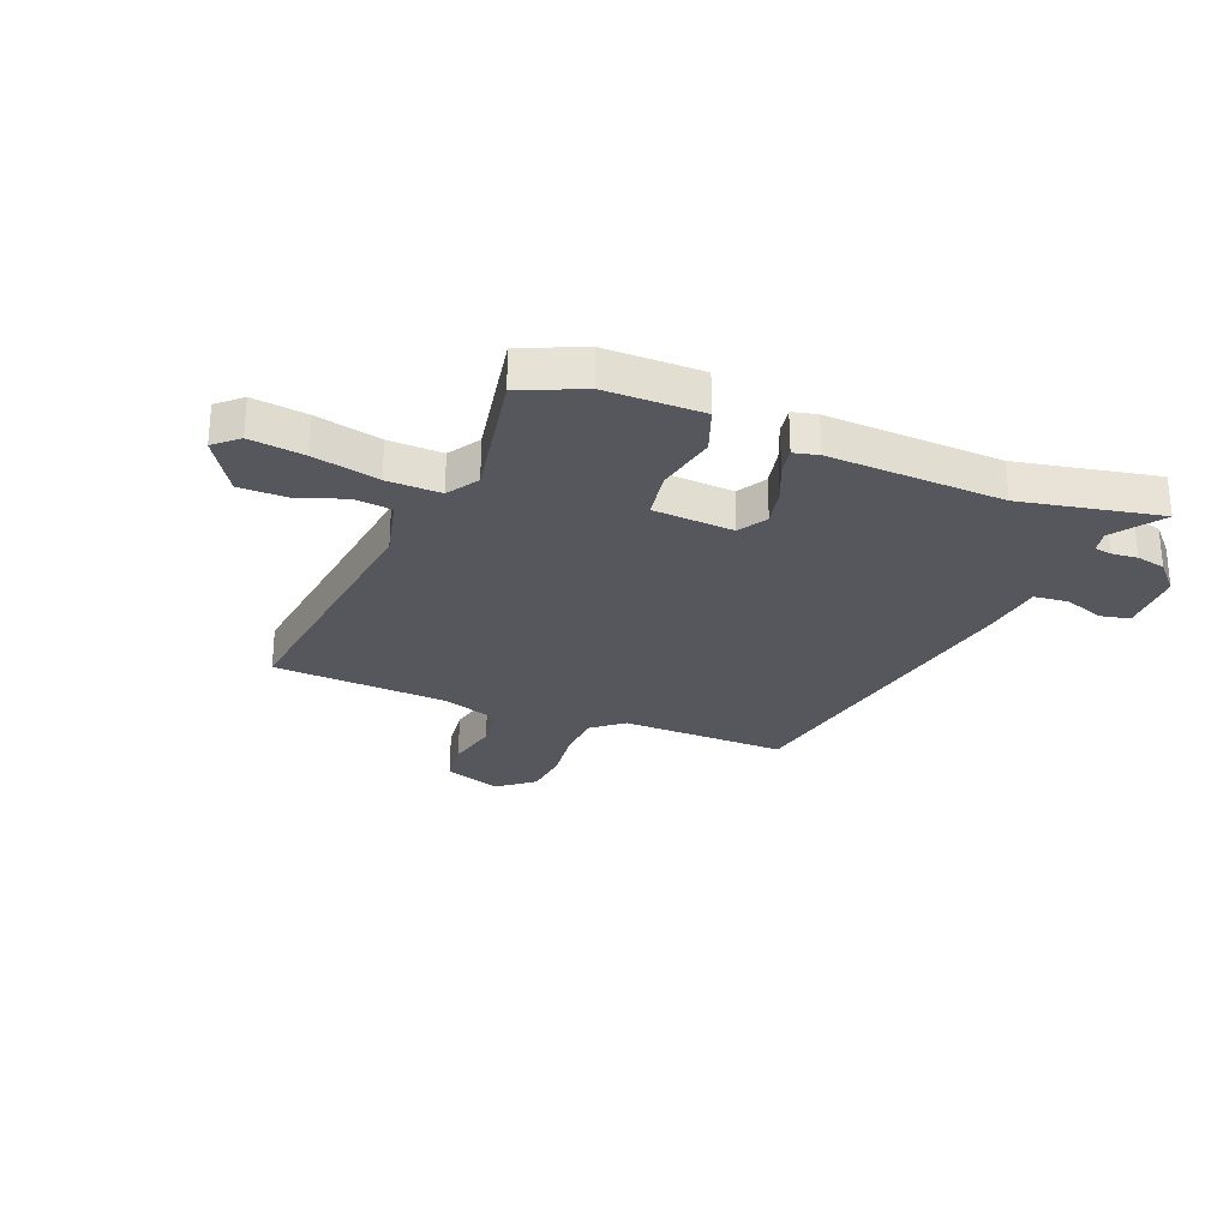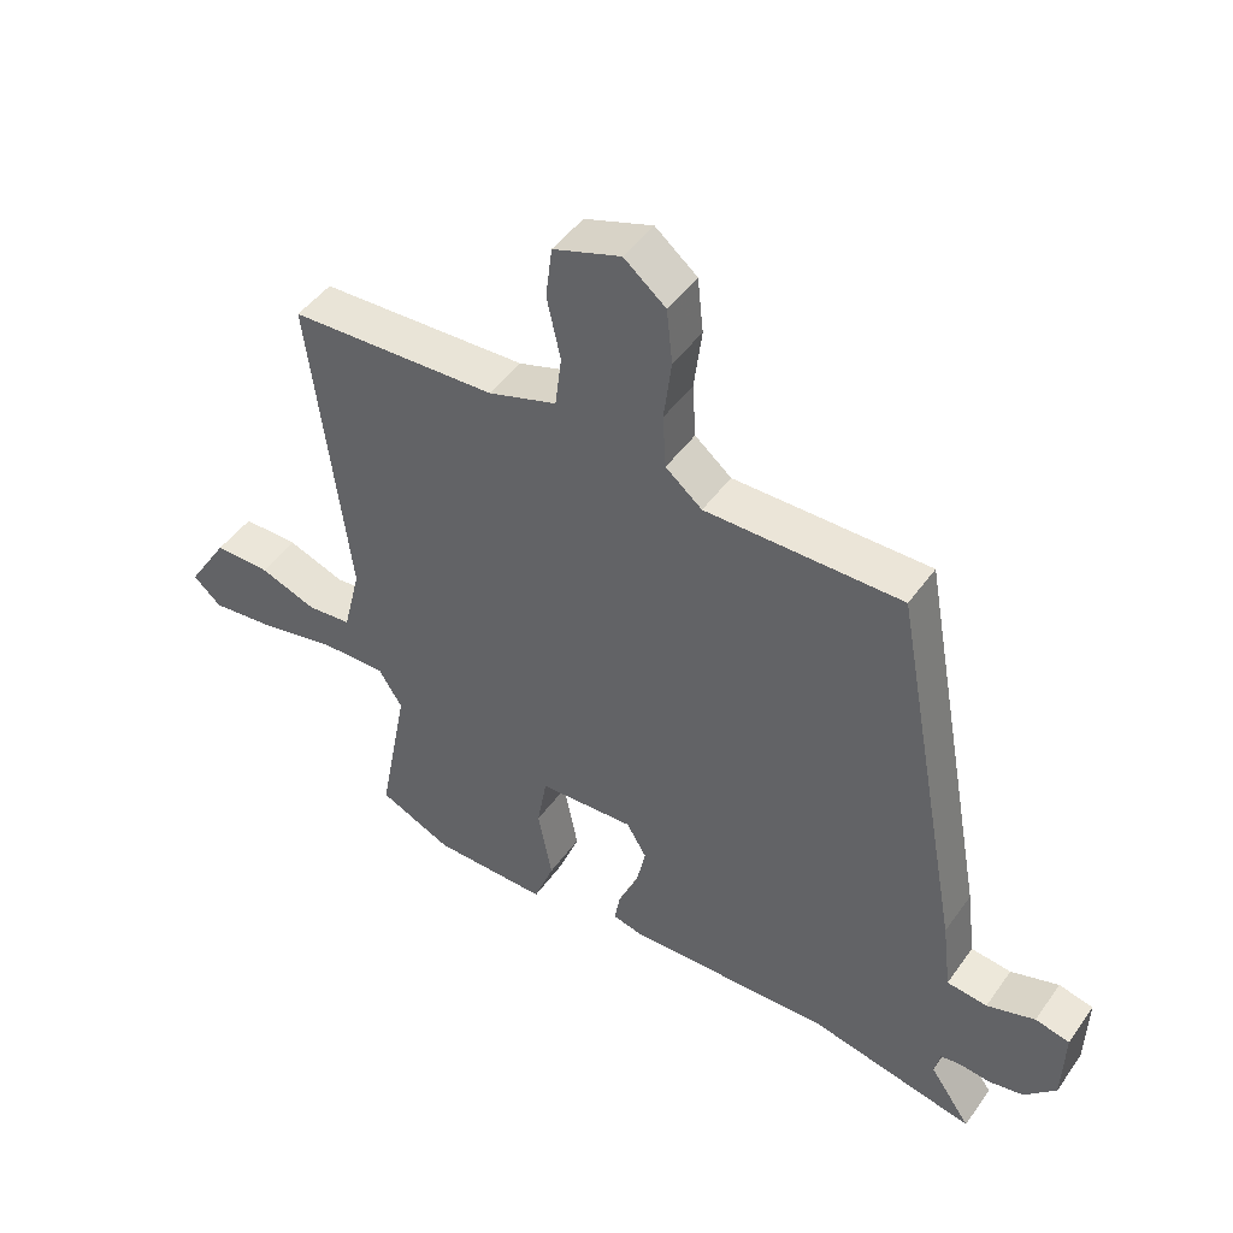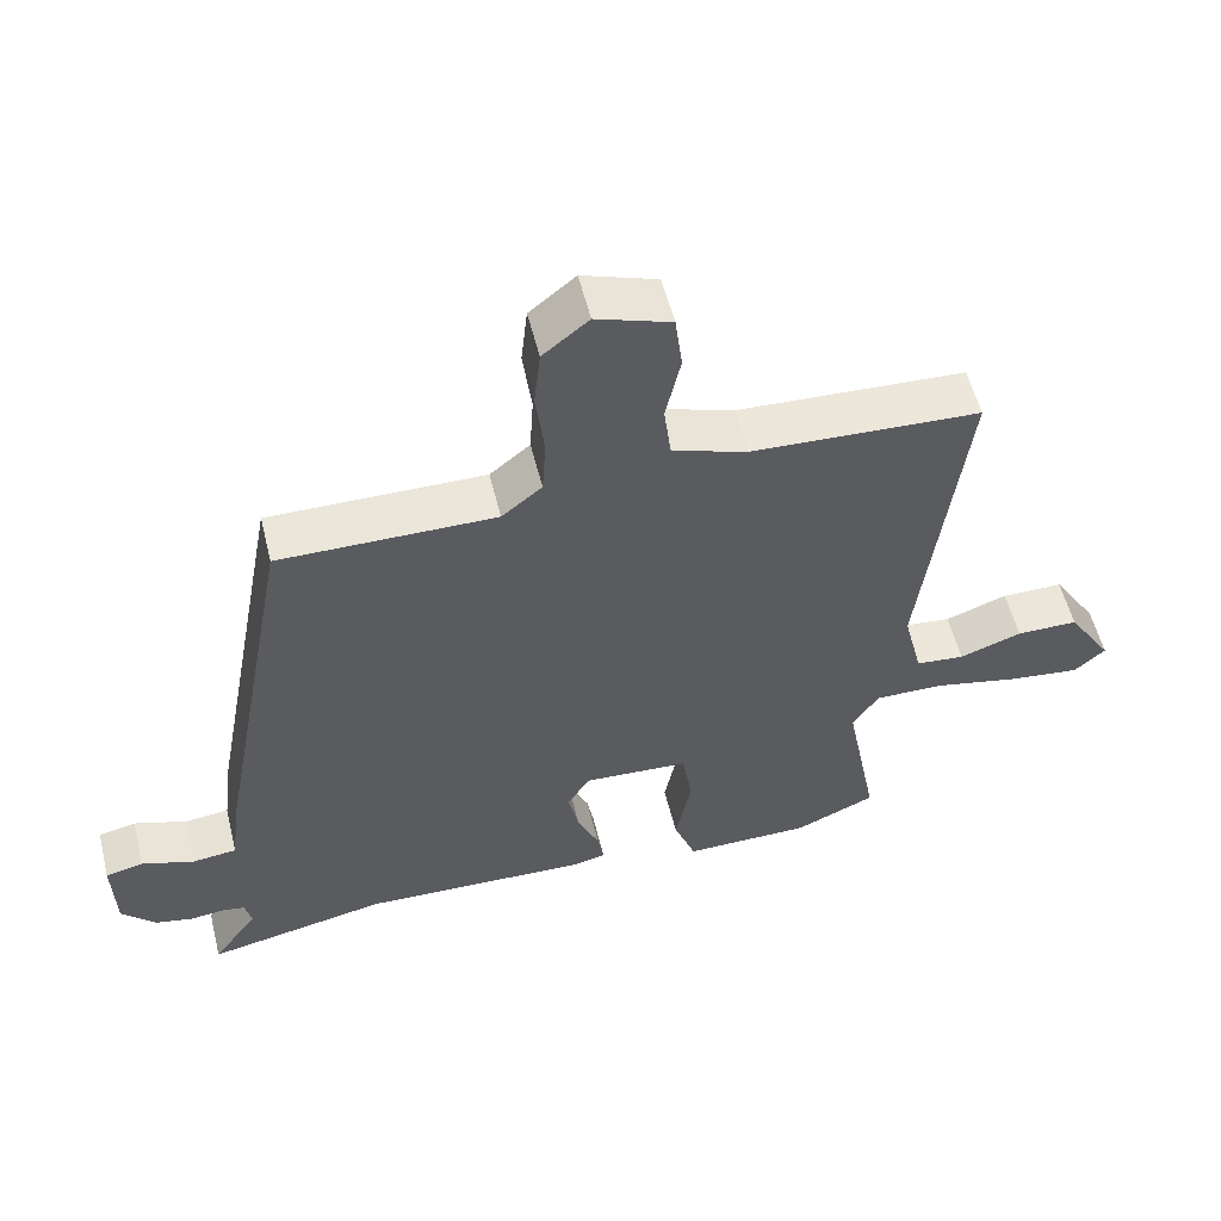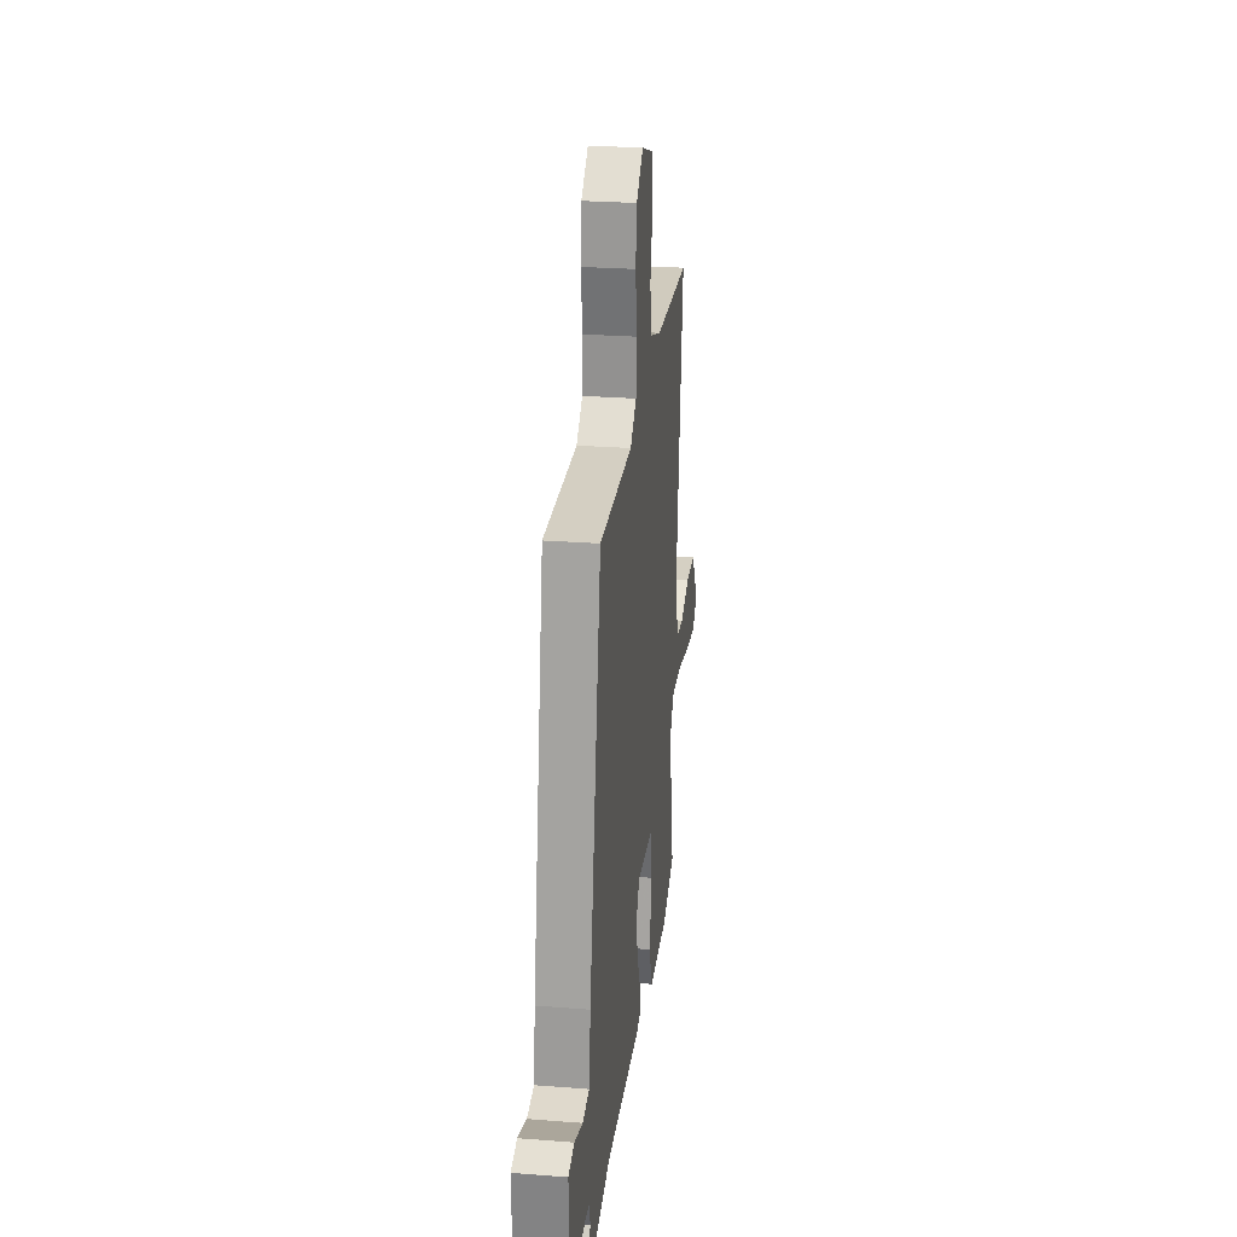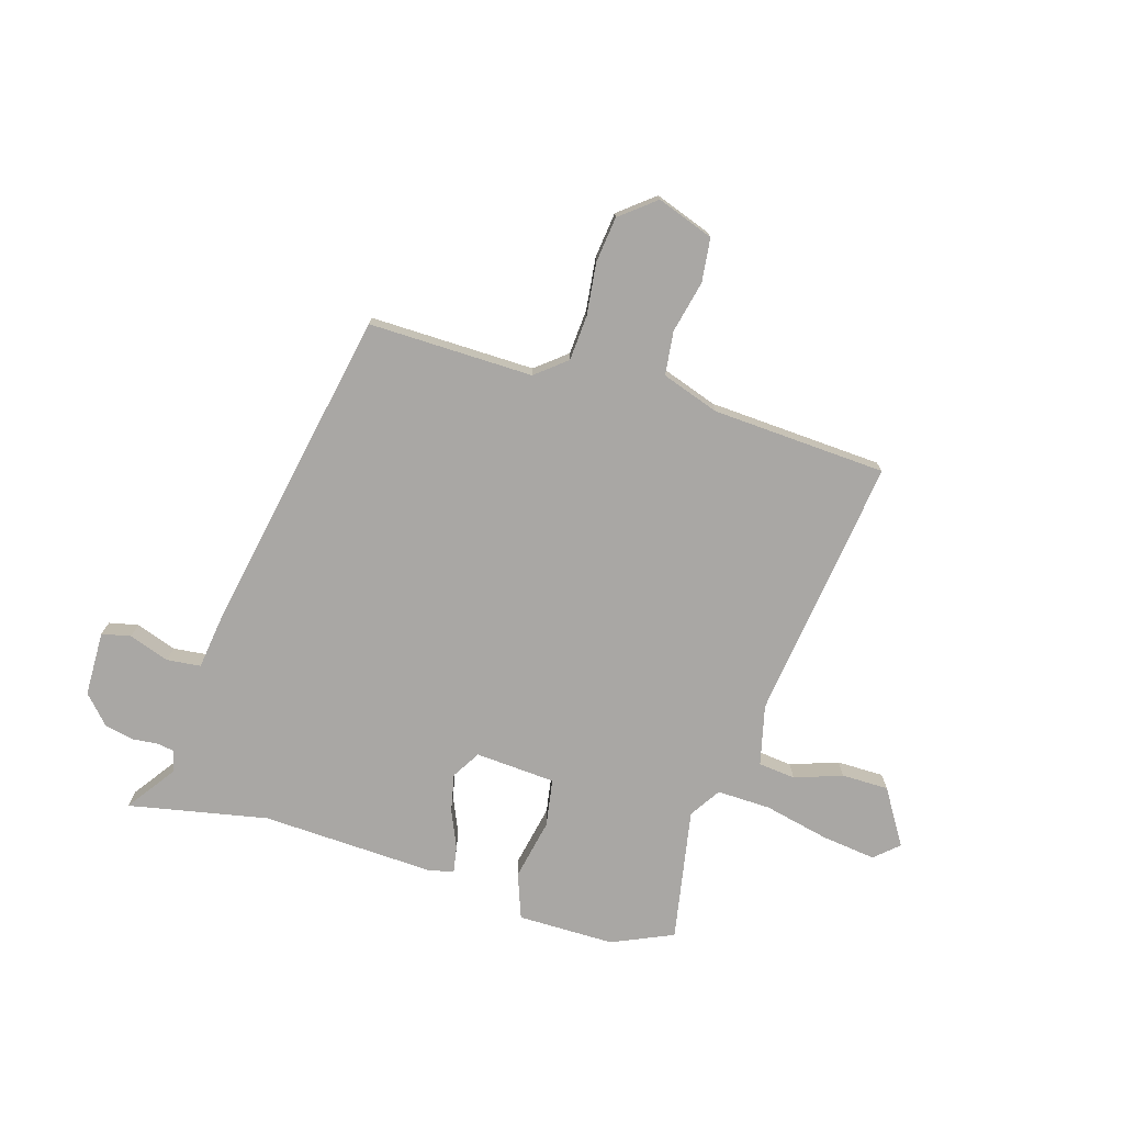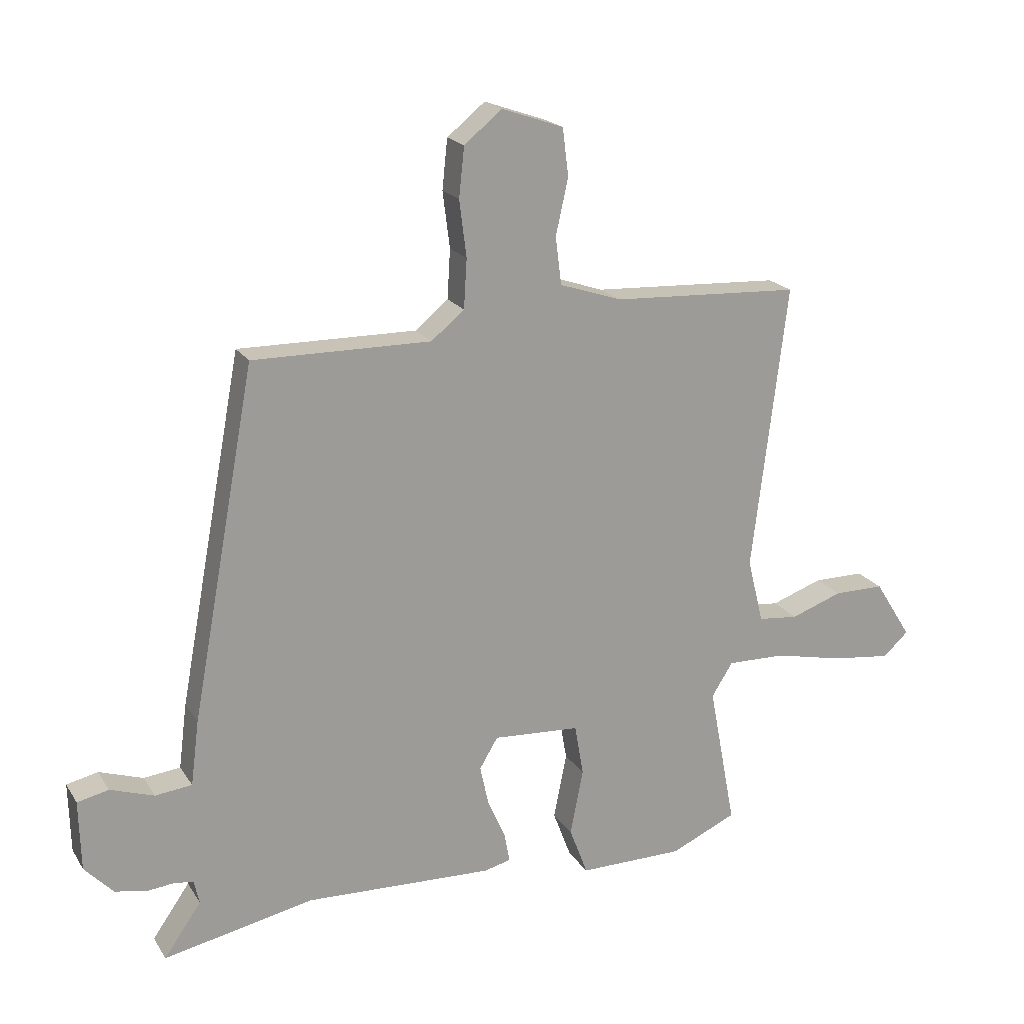
<metadata>
{"format":"obj","ext":"obj","renderer":"f3d","projection":"perspective","resolution":1024,"background":"white","views":[{"elev":-27.5,"azim":157.9,"up":"+Y"},{"elev":46.8,"azim":-146.4,"up":"+Z"},{"elev":55.9,"azim":-13.9,"up":"+Z"},{"elev":26.2,"azim":-82.9,"up":"+Z"},{"elev":-74.8,"azim":-17.1,"up":"+Y"},{"elev":19.7,"azim":-23.4,"up":"+Z"}]}
</metadata>
<code>
v -0.372 0.07 0.492
v -0.071 0.07 0.489
v -0.015 0.07 0.535
v -0.01 0.07 0.618
v -0.022 0.07 0.713
v -0.013 0.07 0.797
v 0.051 0.07 0.849
v 0.155 0.07 0.813
v 0.165 0.07 0.733
v 0.144 0.07 0.638
v 0.154 0.07 0.558
v 0.259 0.07 0.523
v 0.578 0.07 0.507
v 0.519 0.07 0.024
v 0.546 0.07 -0.086
v 0.614 0.07 -0.093
v 0.701 0.07 -0.062
v 0.787 0.07 -0.062
v 0.85 0.07 -0.162
v 0.807 0.07 -0.201
v 0.707 0.07 -0.189
v 0.588 0.07 -0.163
v 0.49 0.07 -0.161
v 0.454 0.07 -0.218
v 0.5 0.07 -0.461
v 0.388 0.07 -0.511
v 0.211 0.07 -0.512
v 0.18 0.07 -0.43
v 0.202 0.07 -0.318
v 0.187 0.07 -0.231
v 0.04 0.07 -0.222
v 0.009 0.07 -0.274
v 0.024 0.07 -0.343
v 0.054 0.07 -0.411
v 0.063 0.07 -0.46
v 0.018 0.07 -0.471
v -0.301 0.07 -0.459
v -0.555 0.07 -0.511
v -0.492 0.07 -0.421
v -0.501 0.07 -0.381
v -0.533 0.07 -0.376
v -0.58 0.07 -0.381
v -0.633 0.07 -0.37
v -0.681 0.07 -0.319
v -0.684 0.07 -0.2
v -0.631 0.07 -0.188
v -0.557 0.07 -0.213
v -0.495 0.07 -0.206
v -0.481 0.07 -0.096
v -0.372 0 0.492
v -0.071 0 0.489
v -0.015 0 0.535
v -0.01 0 0.618
v -0.022 0 0.713
v -0.013 0 0.797
v 0.051 0 0.849
v 0.155 0 0.813
v 0.165 0 0.733
v 0.144 0 0.638
v 0.154 0 0.558
v 0.259 0 0.523
v 0.578 0 0.507
v 0.519 0 0.024
v 0.546 0 -0.086
v 0.614 0 -0.093
v 0.701 0 -0.062
v 0.787 0 -0.062
v 0.85 0 -0.162
v 0.807 0 -0.201
v 0.707 0 -0.189
v 0.588 0 -0.163
v 0.49 0 -0.161
v 0.454 0 -0.218
v 0.5 0 -0.461
v 0.388 0 -0.511
v 0.211 0 -0.512
v 0.18 0 -0.43
v 0.202 0 -0.318
v 0.187 0 -0.231
v 0.04 0 -0.222
v 0.009 0 -0.274
v 0.024 0 -0.343
v 0.054 0 -0.411
v 0.063 0 -0.46
v 0.018 0 -0.471
v -0.301 0 -0.459
v -0.555 0 -0.511
v -0.492 0 -0.421
v -0.501 0 -0.381
v -0.533 0 -0.376
v -0.58 0 -0.381
v -0.633 0 -0.37
v -0.681 0 -0.319
v -0.684 0 -0.2
v -0.631 0 -0.188
v -0.557 0 -0.213
v -0.495 0 -0.206
v -0.481 0 -0.096
f 48 49 1 2
f 44 45 46 47
f 44 47 48
f 41 42 43 44
f 40 41 44 48
f 39 40 48 2
f 37 38 39
f 33 34 35 36
f 32 33 36 37
f 31 32 37 39
f 26 27 28 29
f 24 25 26 29
f 23 24 29 30
f 19 20 21 22
f 19 22 23
f 16 17 18 19
f 15 16 19 23
f 14 15 23 30
f 12 13 14 30
f 7 8 9 10
f 7 10 11
f 4 5 6 7
f 3 4 7 11
f 31 39 2 3
f 12 30 31
f 3 11 12 31
f 51 50 98 97
f 96 95 94 93
f 97 96 93
f 93 92 91 90
f 97 93 90 89
f 51 97 89 88
f 88 87 86
f 85 84 83 82
f 86 85 82 81
f 88 86 81 80
f 78 77 76 75
f 78 75 74 73
f 79 78 73 72
f 71 70 69 68
f 72 71 68
f 68 67 66 65
f 72 68 65 64
f 79 72 64 63
f 79 63 62 61
f 59 58 57 56
f 60 59 56
f 56 55 54 53
f 60 56 53 52
f 52 51 88 80
f 80 79 61
f 80 61 60 52
f 1 50 51 2
f 2 51 52 3
f 3 52 53 4
f 4 53 54 5
f 5 54 55 6
f 6 55 56 7
f 7 56 57 8
f 8 57 58 9
f 9 58 59 10
f 10 59 60 11
f 11 60 61 12
f 12 61 62 13
f 13 62 63 14
f 14 63 64 15
f 15 64 65 16
f 16 65 66 17
f 17 66 67 18
f 18 67 68 19
f 19 68 69 20
f 20 69 70 21
f 21 70 71 22
f 22 71 72 23
f 23 72 73 24
f 24 73 74 25
f 25 74 75 26
f 26 75 76 27
f 27 76 77 28
f 28 77 78 29
f 29 78 79 30
f 30 79 80 31
f 31 80 81 32
f 32 81 82 33
f 33 82 83 34
f 34 83 84 35
f 35 84 85 36
f 36 85 86 37
f 37 86 87 38
f 38 87 88 39
f 39 88 89 40
f 40 89 90 41
f 41 90 91 42
f 42 91 92 43
f 43 92 93 44
f 44 93 94 45
f 45 94 95 46
f 46 95 96 47
f 47 96 97 48
f 48 97 98 49
f 49 98 50 1

</code>
